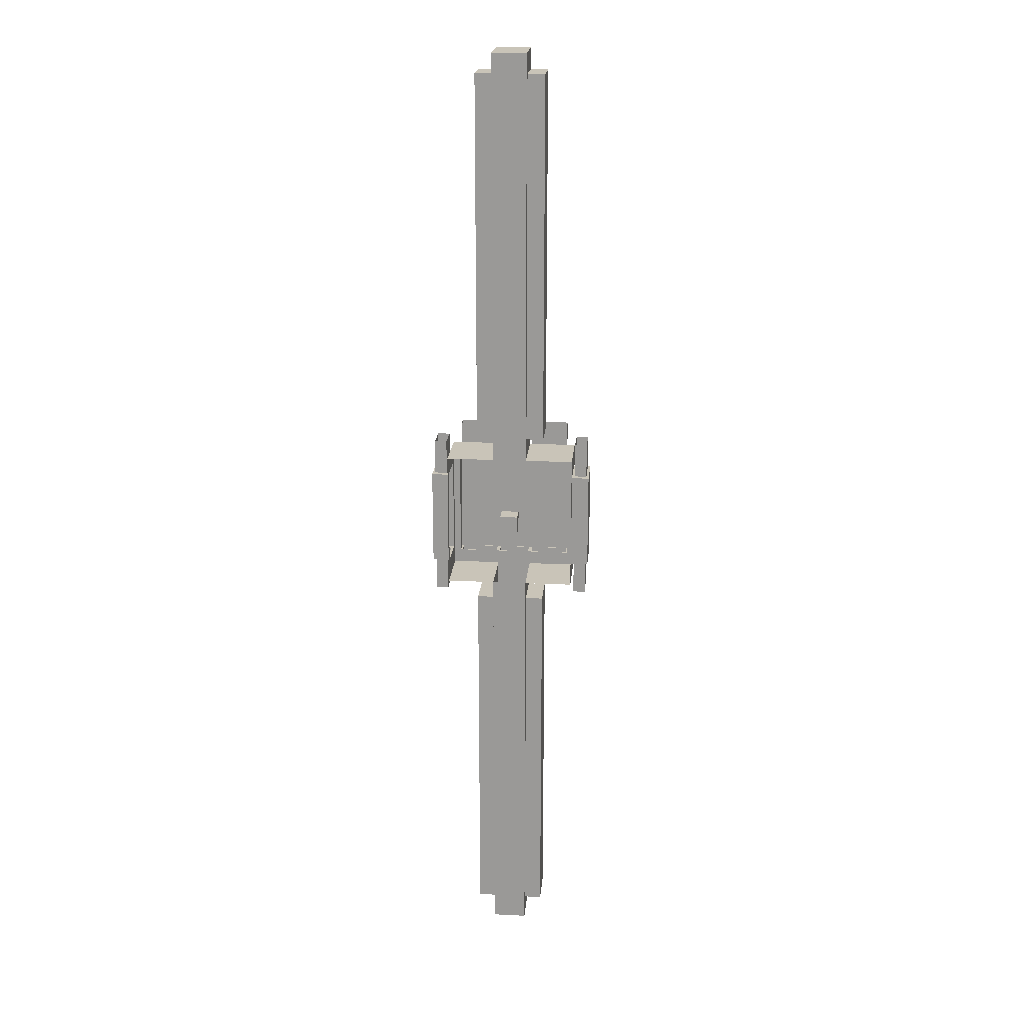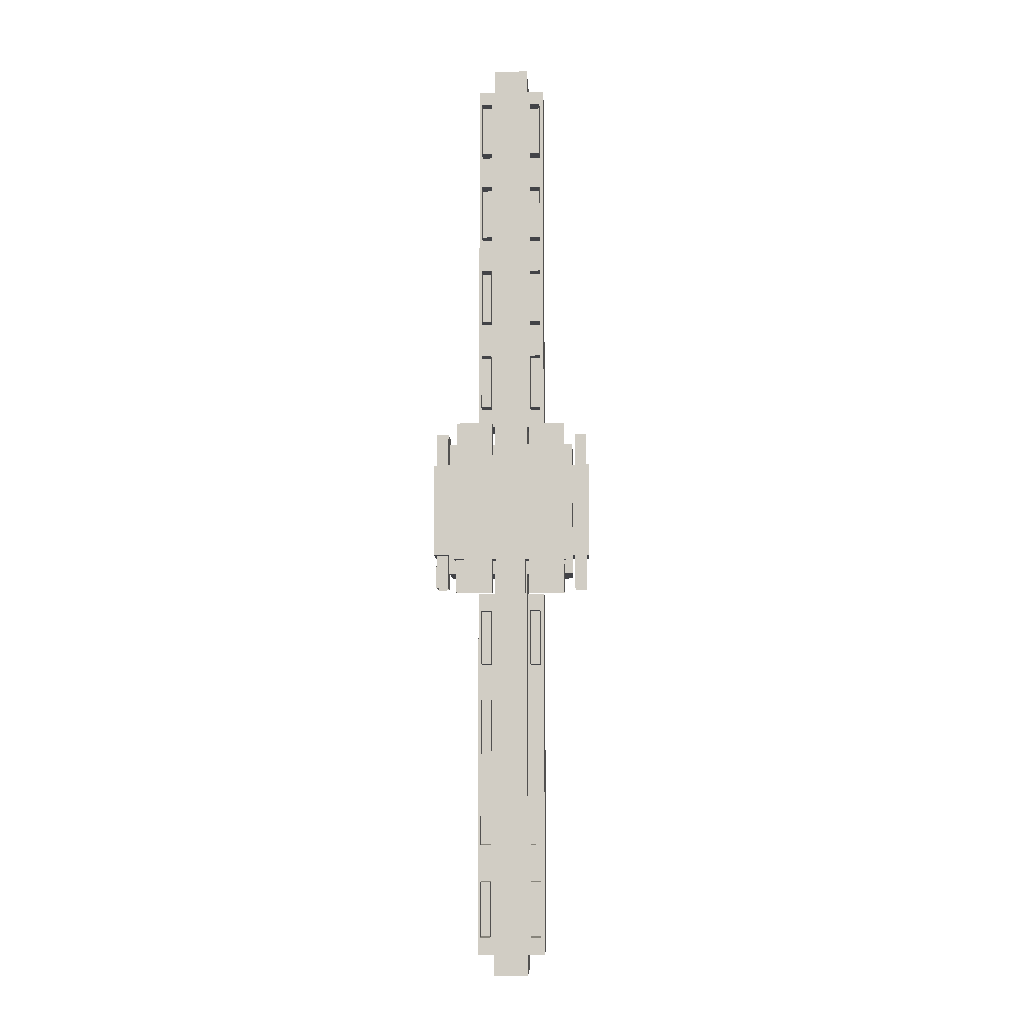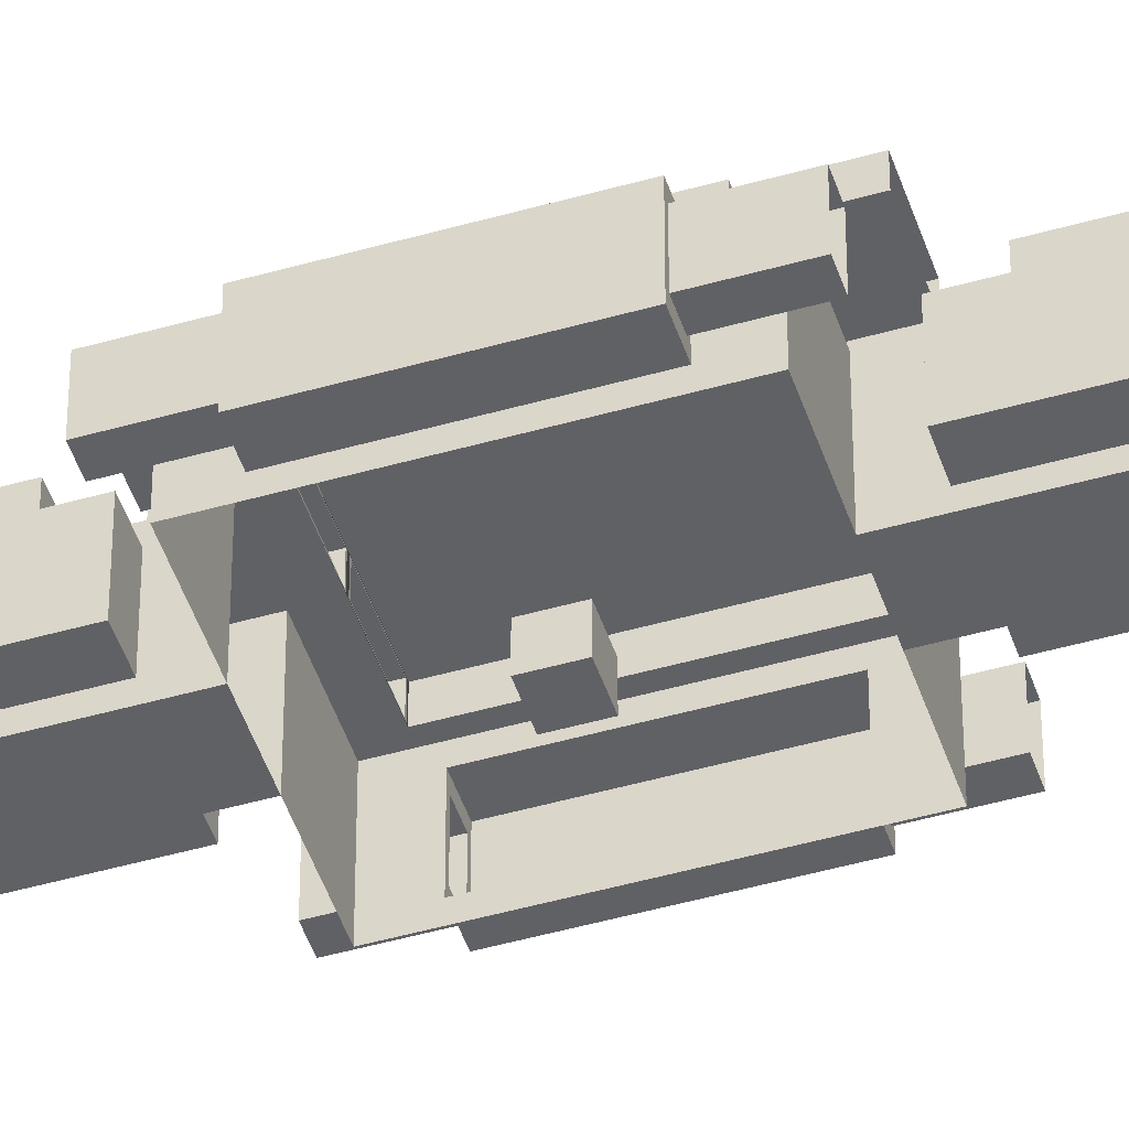
<metadata>
{"format":"obj","ext":"obj","renderer":"f3d","projection":"perspective","resolution":1024,"background":"white","views":[{"elev":20.2,"azim":5.0,"up":"+Z"},{"elev":-7.5,"azim":-177.3,"up":"+Z"},{"elev":-47.3,"azim":107.9,"up":"+Y"}]}
</metadata>
<code>
o hall_low_Cube
v -7.315 6.481 -0.1123
v -6.584 6.481 -6.192
v -7.315 6.481 -7.74
v 7.315 6.481 -0.1123
v 7.315 5.509 -5.418
v 7.315 6.481 -7.74
v -7.315 5.509 5.418
v -7.315 6.481 7.74
v 7.315 5.509 -0.1123
v 9.266 5.509 -5.418
v 7.315 1e-06 -7.74
v 7.315 0.9721 -5.418
v 7.315 6.481 7.74
v 7.315 0.9721 5.418
v 7.315 5.509 5.418
v 7.315 0 -0.1123
v 7.315 -1e-06 7.74
v 9.266 0.9721 -0.1123
v 9.266 5.509 5.418
v 9.266 0.9721 5.418
v 7.608 4.828 -5.418
v 7.608 1.653 -5.418
v 8.973 4.828 5.418
v 7.315 0.9721 -0.1123
v -7.315 5.509 -0.1123
v -9.266 5.509 5.418
v -7.315 0.9721 5.418
v -7.315 -1e-06 7.74
v -7.315 0.9721 -5.418
v -7.315 5.509 -5.418
v -7.315 0 -0.1123
v -7.315 1e-06 -7.74
v -9.266 0.9721 -5.418
v -9.266 5.509 -0.1123
v -9.266 5.509 -5.418
v -7.608 1.653 5.418
v -8.973 4.828 -5.418
v -9.266 0.9721 -0.1123
v -6.584 6.481 -0.1123
v -6.584 8.101 -6.192
v -6.584 8.101 -0.1123
v -1.943 8.101 -6.192
v 6.584 6.481 6.192
v 1.922 6.481 6.192
v 2.155 8.02 6.192
v 1.922 8.101 6.192
v 1.922 6.481 7.74
v 6.584 6.481 -0.1123
v 6.584 8.101 6.192
v 6.584 8.101 -0.1123
v 1.922 6.481 -7.74
v 6.584 6.481 -6.192
v 1.922 1e-06 -7.74
v 6.584 8.101 -6.192
v 2.155 8.02 -6.192
v 1.922 8.101 -6.192
v 9.266 5.509 -0.1123
v 9.266 0.9721 -5.418
v -6.584 8.101 6.192
v -6.584 6.481 6.192
v -7.315 0.9721 -0.1123
v -9.266 0.9721 5.418
v 1.922 6.481 54.18
v -1.943 -7e-06 54.18
v 1.922 -7e-06 54.18
v -1.943 8.101 6.192
v 1.729 8.02 6.192
v -6.584 6.481 6.192
v -6.584 8.101 6.192
v -1.943 6.481 6.192
v -1.943 6.481 7.74
v 1.922 6.481 -6.192
v -1.943 6.481 -7.74
v -1.943 6.481 -6.192
v -1.943 -1e-06 7.74
v -1.943 8.101 -0.1123
v 1.922 8.101 -0.1123
v -1.943 1e-06 -7.74
v 1.922 9e-06 -54.18
v 1.729 6.562 -6.192
v -2.175 8.02 -6.192
v -1.943 5.509 30.96
v -1.943 6.481 54.18
v 1.922 -1e-06 7.74
v 1.922 0.9721 51.86
v -1.943 6.481 -54.18
v 1.922 6.481 -54.18
v 1.922 5.573 -51.86
v 1.922 0.9073 -51.86
v -1.943 0.9721 -10.06
v 1.729 8.02 -10.06
v 1.729 8.02 -6.192
v -2.175 6.562 -6.192
v -6.352 6.562 -6.192
v -6.352 8.02 -6.192
v -2.175 8.02 -10.06
v -1.75 6.562 -6.192
v -1.75 8.02 -6.192
v 6.351 6.562 -6.192
v 6.351 8.02 -10.06
v 6.351 8.02 -6.192
v 2.155 6.562 -6.192
v 2.155 6.562 6.192
v 2.155 8.02 10.06
v 6.351 6.562 6.192
v 6.351 8.02 6.192
v -1.75 6.562 6.192
v 1.729 6.562 10.06
v -1.75 6.562 10.06
v 1.729 6.562 6.192
v -1.75 8.02 6.192
v -6.352 8.02 6.192
v -1.943 6.481 6.192
v -1.943 8.101 6.192
v -2.175 8.02 10.06
v -2.175 8.02 6.192
v -2.175 6.562 6.192
v -6.352 6.562 6.192
v -2.175 6.562 10.06
v 6.351 6.562 10.06
v -6.352 8.02 10.06
v -1.75 8.02 10.06
v 6.351 8.02 10.06
v -6.352 6.562 10.06
v 1.729 8.02 10.06
v 2.155 6.562 10.06
v 6.351 6.562 -10.06
v -6.352 6.562 -10.06
v -1.75 6.562 -10.06
v 2.155 8.02 -10.06
v -2.175 6.562 -10.06
v 1.729 6.562 -10.06
v 2.155 6.562 -10.06
v -6.352 8.02 -10.06
v -1.75 8.02 -10.06
v -8.973 1.653 5.418
v -8.973 4.828 9.288
v -8.973 4.828 5.418
v -7.608 4.828 5.418
v -7.608 4.828 -5.418
v -8.973 4.828 -9.288
v -8.973 1.653 -5.418
v -7.608 1.653 -5.418
v -7.608 4.828 -9.288
v -7.608 1.653 -9.288
v -8.973 1.653 -9.288
v -7.608 4.828 9.288
v -7.608 1.653 9.288
v -8.973 1.653 9.288
v 8.973 4.828 -5.418
v 7.608 4.828 -9.288
v 8.973 1.653 -5.418
v 8.973 1.653 5.418
v 7.608 1.653 9.288
v 7.608 1.653 5.418
v 7.608 1.653 -9.288
v 8.973 1.653 -9.288
v 8.973 4.828 -9.288
v 7.608 4.828 5.418
v 8.973 1.653 9.288
v 8.973 4.828 9.288
v 7.608 4.828 9.288
v -1.943 0.9721 51.86
v -3.894 0.9721 10.06
v -1.943 0.9721 10.06
v -1.943 5.509 10.06
v 3.873 5.509 51.86
v 3.483 5.509 43.5
v 3.483 5.509 49.77
v 1.922 5.509 51.86
v 1.922 5.509 30.96
v 1.922 0.9721 10.06
v 3.873 0.9073 -10.06
v 1.922 0.9073 -10.06
v 1.922 5.573 -10.06
v 1.922 5.573 -30.96
v -1.943 5.509 -10.06
v -3.894 0.9721 -10.06
v -1.943 5.509 -30.96
v -1.943 9e-06 -54.18
v -1.943 5.509 -51.86
v -1.943 0.9721 -51.86
v -3.894 5.509 -30.96
v -3.894 5.509 -41.41
v -3.894 0.9721 -51.86
v -3.504 5.509 -49.77
v -3.894 5.509 -51.86
v 3.873 0.9073 -51.86
v 3.873 5.573 -41.41
v 3.873 5.573 -30.96
v 3.873 5.573 -10.06
v 2.312 5.573 -12.15
v 3.873 5.573 -51.86
v 3.873 5.509 30.96
v 3.873 5.509 41.41
v 3.873 0.9721 51.86
v 1.922 5.509 10.06
v 3.873 0.9721 10.06
v -3.894 5.509 30.96
v -3.894 5.509 20.51
v -3.894 5.509 10.06
v -1.943 5.509 20.51
v -3.504 5.509 18.42
v -1.943 5.509 51.86
v -3.894 0.9721 51.86
v -2.333 5.509 33.05
v -3.894 5.509 51.86
v -3.504 5.509 43.5
v -3.894 5.509 41.41
v -2.333 5.509 22.6
v 1.922 5.509 20.51
v 3.483 5.509 22.6
v 3.873 5.509 20.51
v 3.483 5.509 33.05
v 2.312 5.509 18.42
v -1.943 5.509 -20.51
v -3.504 5.509 -22.6
v -3.894 5.509 -20.51
v -3.504 5.509 -33.05
v -3.504 5.509 -39.32
v -3.504 5.509 -12.15
v -3.504 5.509 -18.42
v 3.483 5.573 -39.32
v 3.483 5.573 -33.05
v 1.922 5.573 -41.41
v 2.312 5.573 -49.77
v 3.873 5.573 -20.51
v 2.312 5.573 -22.6
v 1.922 5.573 -20.51
v -2.333 5.509 18.42
v -3.504 7.129 18.42
v 3.483 5.573 -49.77
v 3.483 5.573 -43.5
v 2.312 5.573 -43.5
v 3.483 5.573 -22.6
v 3.483 7.194 -28.87
v 3.483 7.194 -22.6
v 2.312 5.573 -33.05
v 2.312 5.573 -39.32
v -2.333 5.509 49.77
v -3.504 7.129 49.77
v -3.504 5.509 49.77
v 2.312 5.573 -28.87
v 3.483 5.573 -28.87
v -2.333 5.509 12.15
v -3.504 7.129 12.15
v -2.333 7.129 12.15
v 3.483 5.573 -18.42
v 3.483 5.573 -12.15
v 2.312 5.573 -18.42
v 2.312 7.194 -28.87
v -2.333 5.509 -49.77
v -1.943 5.509 -41.41
v -3.504 5.509 -43.5
v -2.333 5.509 -43.5
v -2.333 5.509 -39.32
v -3.504 7.129 -39.32
v -2.333 7.129 -39.32
v -2.333 5.509 -33.05
v -3.504 5.509 12.15
v -2.333 5.509 -22.6
v -2.333 5.509 -28.87
v -3.504 5.509 -28.87
v -2.333 5.509 -18.42
v -2.333 5.509 -12.15
v -3.894 5.509 -10.06
v -3.504 7.129 -33.05
v 2.312 5.509 12.15
v 3.483 5.509 12.15
v 3.873 5.509 10.06
v 3.483 5.509 18.42
v -2.333 7.129 18.42
v 2.312 5.509 22.6
v 2.312 5.509 28.87
v 3.483 5.509 28.87
v 2.312 5.509 39.32
v 2.312 5.509 33.05
v 1.922 5.509 41.41
v 3.483 5.509 39.32
v 3.483 7.129 18.42
v 2.312 7.129 18.42
v 2.312 5.509 43.5
v 2.312 5.509 49.77
v -2.333 7.129 -33.05
v -1.943 5.509 41.41
v -2.333 5.509 43.5
v 3.483 7.129 12.15
v -2.333 5.509 39.32
v -3.504 5.509 39.32
v -3.504 5.509 33.05
v -3.504 5.509 22.6
v -2.333 5.509 28.87
v -3.504 5.509 28.87
v 3.483 7.129 43.5
v -2.333 7.129 43.5
v -2.333 7.129 49.77
v 2.312 7.194 -22.6
v -3.504 7.129 43.5
v 3.483 7.129 28.87
v 2.312 7.129 28.87
v 2.312 7.129 22.6
v 3.483 7.129 22.6
v -3.504 7.129 -28.87
v -2.333 7.129 -28.87
v -2.333 7.129 -22.6
v 2.312 7.194 -18.42
v -3.504 7.129 -22.6
v 3.483 7.194 -12.15
v -2.333 7.129 39.32
v 2.312 7.194 -12.15
v 3.483 7.194 -49.77
v -3.504 7.129 33.05
v 3.483 7.194 -18.42
v 2.312 7.194 -49.77
v -2.333 7.129 33.05
v 2.312 7.129 33.05
v 3.483 7.194 -43.5
v -3.504 7.129 39.32
v 3.483 7.129 39.32
v 2.312 7.194 -43.5
v 3.483 7.129 33.05
v -2.333 7.129 -12.15
v 2.312 7.129 39.32
v -3.504 7.129 -18.42
v -3.504 7.129 -12.15
v -3.504 7.129 -49.77
v -2.333 7.129 -49.77
v -2.333 7.129 -18.42
v -2.333 7.129 -43.5
v -3.504 7.129 28.87
v 2.312 7.194 -39.32
v -2.333 7.129 28.87
v -3.504 7.129 -43.5
v 3.483 7.194 -33.05
v -3.504 7.129 22.6
v 2.312 7.129 49.77
v 2.312 7.194 -33.05
v -2.333 7.129 22.6
v 2.312 7.129 43.5
v 3.483 7.194 -39.32
v 3.483 7.129 49.77
v 2.312 7.129 12.15
f 1 3 2
f 4 6 5
f 1 8 7
f 9 5 10
f 11 12 5
f 13 15 14
f 16 17 14
f 18 20 19
f 12 22 21
f 15 19 23
f 24 14 20
f 25 7 26
f 8 28 27
f 3 30 29
f 31 32 29
f 33 35 34
f 7 27 36
f 30 35 37
f 29 33 38
f 39 2 40
f 41 40 42
f 4 13 43
f 44 46 45
f 47 13 17
f 48 43 49
f 50 49 46
f 51 6 52
f 53 11 6
f 54 56 55
f 43 13 47
f 48 50 54
f 4 9 15
f 1 25 30
f 57 19 15
f 57 10 58
f 34 35 30
f 38 34 26
f 39 41 59
f 1 39 60
f 16 24 12
f 24 18 58
f 31 61 27
f 61 38 62
f 4 48 52
f 63 65 64
f 66 46 67
f 59 69 68
f 47 71 70
f 71 8 60
f 72 74 73
f 73 74 2
f 75 64 65
f 71 75 28
f 76 42 56
f 77 56 54
f 78 53 79
f 73 3 32
f 74 72 80
f 74 42 81
f 77 46 66
f 76 66 59
f 71 83 82
f 71 47 63
f 84 65 85
f 79 87 86
f 79 89 88
f 51 73 86
f 73 78 90
f 80 92 91
f 2 74 93
f 40 2 94
f 42 40 95
f 93 81 96
f 42 74 97
f 72 56 92
f 56 42 98
f 99 101 100
f 52 54 101
f 72 52 99
f 56 72 102
f 103 45 104
f 44 103 105
f 46 49 106
f 49 43 105
f 107 109 108
f 44 110 67
f 66 111 107
f 44 70 107
f 68 69 112
f 60 68 113
f 66 114 69
f 70 113 114
f 112 116 115
f 113 117 116
f 113 68 118
f 69 114 116
f 116 117 119
f 67 110 108
f 106 105 120
f 118 112 121
f 107 111 122
f 45 106 123
f 118 124 119
f 111 67 125
f 103 126 120
f 102 99 127
f 95 94 128
f 98 97 129
f 101 55 130
f 94 93 131
f 97 80 132
f 55 102 133
f 81 95 134
f 92 98 135
f 136 138 137
f 27 62 136
f 7 139 138
f 26 138 136
f 140 37 141
f 33 142 37
f 29 30 140
f 33 29 143
f 143 140 144
f 142 143 145
f 37 142 146
f 138 139 147
f 139 36 148
f 36 136 149
f 150 21 151
f 12 58 152
f 10 5 21
f 10 150 152
f 153 155 154
f 21 22 156
f 22 152 157
f 150 158 157
f 19 20 153
f 15 159 155
f 20 14 155
f 23 153 160
f 159 23 161
f 155 159 162
f 163 165 164
f 75 71 166
f 64 75 165
f 83 64 163
f 167 169 168
f 65 63 170
f 63 47 171
f 47 84 172
f 89 174 173
f 79 53 174
f 53 51 175
f 51 87 176
f 177 90 178
f 86 73 179
f 180 86 181
f 180 182 90
f 183 185 184
f 184 187 186
f 182 181 187
f 90 182 185
f 188 190 189
f 174 175 191
f 191 175 192
f 89 188 193
f 194 196 195
f 170 167 196
f 172 85 196
f 197 172 198
f 164 200 199
f 165 166 201
f 202 200 203
f 204 163 205
f 199 82 206
f 207 209 208
f 200 202 210
f 211 213 212
f 171 194 214
f 213 211 215
f 216 218 217
f 184 220 219
f 218 222 221
f 190 224 223
f 225 88 226
f 227 229 228
f 230 203 231
f 189 233 232
f 88 193 232
f 225 234 233
f 235 237 236
f 190 176 238
f 176 225 239
f 225 189 223
f 240 242 241
f 176 243 228
f 176 190 244
f 190 227 235
f 245 247 246
f 229 227 248
f 191 249 248
f 175 229 250
f 228 243 251
f 181 252 186
f 253 184 254
f 253 255 252
f 256 258 257
f 179 183 219
f 253 179 259
f 184 253 256
f 203 260 246
f 179 216 261
f 183 179 262
f 218 183 263
f 243 244 236
f 218 216 264
f 216 177 265
f 177 266 221
f 259 219 267
f 197 268 215
f 197 270 269
f 270 213 271
f 230 272 247
f 171 211 273
f 194 171 274
f 194 275 212
f 219 220 257
f 171 277 276
f 195 278 276
f 194 195 279
f 215 281 280
f 278 195 168
f 170 278 282
f 167 170 283
f 256 259 284
f 285 286 208
f 285 204 240
f 204 207 242
f 268 269 287
f 82 285 288
f 285 209 289
f 209 199 290
f 269 271 280
f 199 200 291
f 199 293 292
f 202 82 292
f 282 168 294
f 200 201 260
f 201 166 245
f 166 202 230
f 240 296 295
f 235 228 297
f 242 208 298
f 274 300 299
f 286 295 298
f 274 273 301
f 275 299 302
f 262 304 303
f 273 212 302
f 262 261 305
f 217 263 303
f 192 250 306
f 261 217 307
f 248 249 308
f 206 288 309
f 249 192 310
f 226 232 311
f 289 290 312
f 250 248 313
f 234 226 314
f 206 315 312
f 276 277 316
f 232 233 317
f 288 289 318
f 214 279 319
f 234 320 317
f 277 214 321
f 264 265 322
f 276 323 319
f 221 222 324
f 265 221 325
f 252 327 326
f 264 328 324
f 252 255 329
f 292 293 330
f 254 186 326
f 238 239 331
f 210 292 332
f 255 254 333
f 223 224 334
f 293 291 335
f 169 283 336
f 238 337 334
f 210 338 335
f 283 282 339
f 239 223 340
f 169 341 294
f 215 268 342
f 1 2 39
f 4 5 9
f 1 7 25
f 9 10 57
f 11 5 6
f 13 14 17
f 16 14 24
f 18 19 57
f 12 21 5
f 15 23 159
f 24 20 18
f 25 26 34
f 8 27 7
f 3 29 32
f 31 29 61
f 33 34 38
f 7 36 139
f 30 37 140
f 29 38 61
f 39 40 41
f 41 42 76
f 4 43 48
f 44 45 103
f 47 17 84
f 48 49 50
f 50 46 77
f 51 52 72
f 53 6 51
f 54 55 101
f 43 47 44
f 48 54 52
f 4 15 13
f 1 30 3
f 57 15 9
f 57 58 18
f 34 30 25
f 38 26 62
f 39 59 60
f 1 60 8
f 16 12 11
f 24 58 12
f 31 27 28
f 61 62 27
f 4 52 6
f 63 64 83
f 66 67 111
f 59 68 60
f 47 70 44
f 71 60 70
f 72 73 51
f 73 2 3
f 75 65 84
f 71 28 8
f 76 56 77
f 77 54 50
f 78 79 180
f 73 32 78
f 74 80 97
f 74 81 93
f 77 66 76
f 76 59 41
f 204 285 83
f 71 202 166
f 202 71 82
f 285 82 83
f 71 63 83
f 84 85 172
f 79 86 180
f 79 88 87
f 51 86 87
f 73 90 177
f 80 91 132
f 2 93 94
f 40 94 95
f 42 95 81
f 93 96 131
f 42 97 98
f 72 92 80
f 56 98 92
f 99 100 127
f 52 101 99
f 72 99 102
f 56 102 55
f 103 104 126
f 44 105 43
f 46 106 45
f 49 105 106
f 107 108 110
f 44 67 46
f 66 107 70
f 44 107 110
f 68 112 118
f 60 113 70
f 66 69 59
f 70 114 66
f 112 115 121
f 113 116 114
f 113 118 117
f 69 116 112
f 116 119 115
f 67 108 125
f 106 120 123
f 118 121 124
f 107 122 109
f 45 123 104
f 118 119 117
f 111 125 122
f 103 120 105
f 102 127 133
f 95 128 134
f 98 129 135
f 101 130 100
f 94 131 128
f 97 132 129
f 55 133 130
f 81 134 96
f 92 135 91
f 136 137 149
f 27 136 36
f 7 138 26
f 26 136 62
f 140 141 144
f 33 37 35
f 29 140 143
f 33 143 142
f 143 144 145
f 142 145 146
f 37 146 141
f 138 147 137
f 139 148 147
f 36 149 148
f 150 151 158
f 12 152 22
f 10 21 150
f 10 152 58
f 153 154 160
f 21 156 151
f 22 157 156
f 150 157 152
f 19 153 23
f 15 155 14
f 20 155 153
f 23 160 161
f 159 161 162
f 155 162 154
f 163 164 205
f 75 166 165
f 64 165 163
f 83 163 204
f 167 168 195
f 65 170 85
f 197 211 47
f 63 278 170
f 171 47 211
f 63 171 278
f 47 172 197
f 89 173 188
f 79 174 89
f 53 175 174
f 88 225 87
f 51 229 175
f 176 87 225
f 51 176 229
f 177 178 266
f 177 216 73
f 86 253 181
f 253 86 179
f 216 179 73
f 180 181 182
f 180 90 78
f 185 183 178
f 218 178 183
f 178 218 266
f 184 185 187
f 184 186 254
f 182 187 185
f 90 185 178
f 227 173 191
f 173 190 188
f 193 188 189
f 190 173 227
f 174 191 173
f 191 192 249
f 89 193 88
f 196 194 198
f 213 198 194
f 198 213 270
f 195 196 167
f 170 196 85
f 172 196 198
f 197 198 270
f 200 164 201
f 164 199 205
f 209 205 199
f 205 209 207
f 165 201 164
f 202 203 230
f 204 205 207
f 199 206 290
f 207 208 242
f 200 210 291
f 211 212 273
f 171 214 277
f 213 215 271
f 216 217 261
f 184 219 183
f 218 221 266
f 190 223 189
f 225 226 234
f 227 228 235
f 230 231 272
f 189 232 193
f 88 232 226
f 225 233 189
f 235 236 244
f 190 238 224
f 176 239 238
f 225 223 239
f 240 241 296
f 176 228 229
f 176 244 243
f 190 235 244
f 245 246 260
f 229 248 250
f 191 248 227
f 175 250 192
f 228 251 297
f 181 186 187
f 253 254 255
f 253 252 181
f 256 257 220
f 179 219 259
f 253 259 256
f 184 256 220
f 203 246 231
f 179 261 262
f 183 262 263
f 218 263 217
f 243 236 251
f 218 264 222
f 216 265 264
f 177 221 265
f 259 267 284
f 197 215 211
f 197 269 268
f 270 271 269
f 230 247 245
f 171 273 274
f 194 274 275
f 194 212 213
f 219 257 267
f 171 276 278
f 195 276 279
f 194 279 214
f 215 280 271
f 278 168 282
f 170 282 283
f 167 283 169
f 256 284 258
f 285 208 209
f 285 240 286
f 204 242 240
f 268 287 342
f 82 288 206
f 285 289 288
f 209 290 289
f 269 280 287
f 199 291 293
f 199 292 82
f 202 292 210
f 282 294 339
f 200 260 203
f 201 245 260
f 166 230 245
f 240 295 286
f 235 297 237
f 242 298 241
f 274 299 275
f 286 298 208
f 274 301 300
f 275 302 212
f 262 303 263
f 273 302 301
f 262 305 304
f 217 303 307
f 192 306 310
f 261 307 305
f 248 308 313
f 206 309 315
f 249 310 308
f 226 311 314
f 289 312 318
f 250 313 306
f 234 314 320
f 206 312 290
f 276 316 323
f 232 317 311
f 288 318 309
f 214 319 321
f 234 317 233
f 277 321 316
f 264 322 328
f 276 319 279
f 221 324 325
f 265 325 322
f 252 326 186
f 264 324 222
f 252 329 327
f 292 330 332
f 254 326 333
f 238 331 337
f 210 332 338
f 255 333 329
f 223 334 340
f 293 335 330
f 169 336 341
f 238 334 224
f 210 335 291
f 283 339 336
f 239 340 331
f 169 294 168
f 215 342 281
o Cube
v 1 -1 -1
v 1 -1 1
v -1 -1 1
v -1 -1 -1
v 1 1 -1
v 1 1 1
v -1 1 1
v -1 1 -1
f 343 344 345 346
f 347 350 349 348
f 343 347 348 344
f 344 348 349 345
f 345 349 350 346
f 347 343 346 350

</code>
